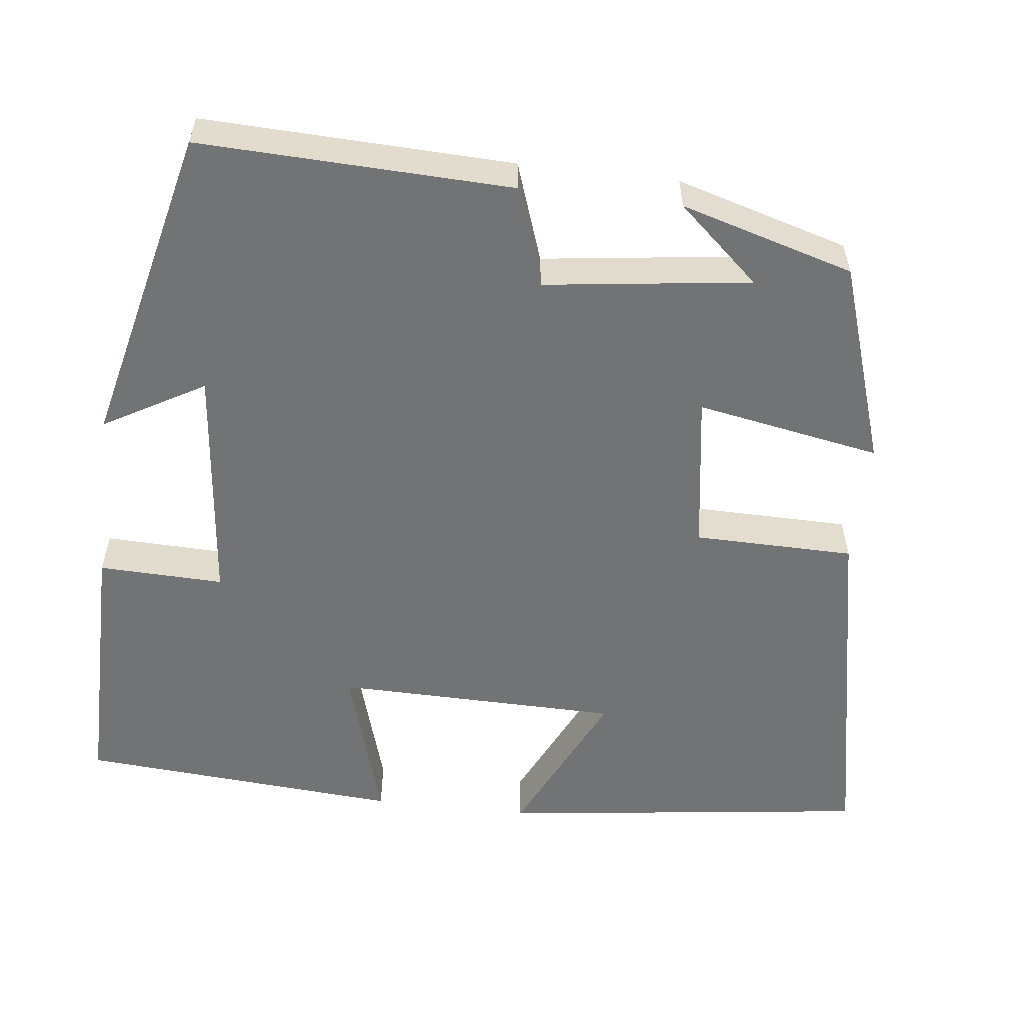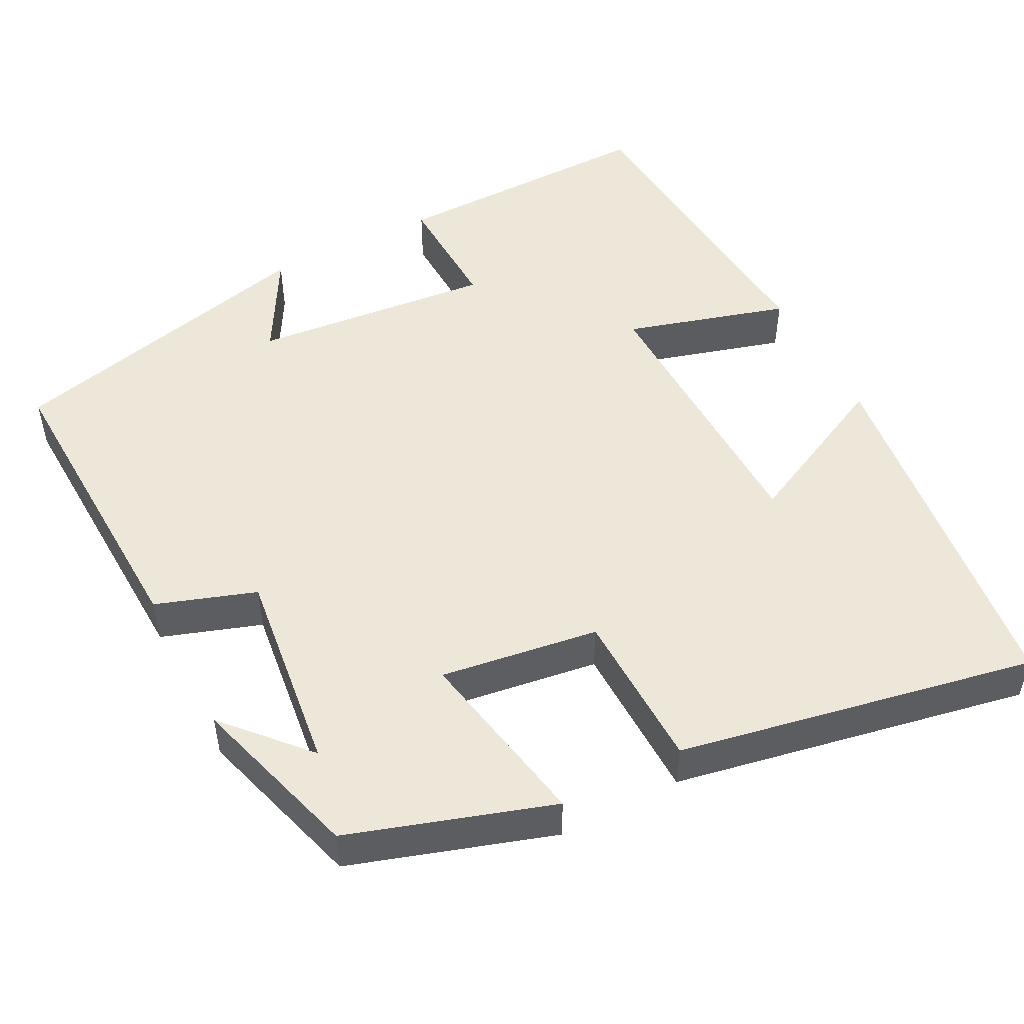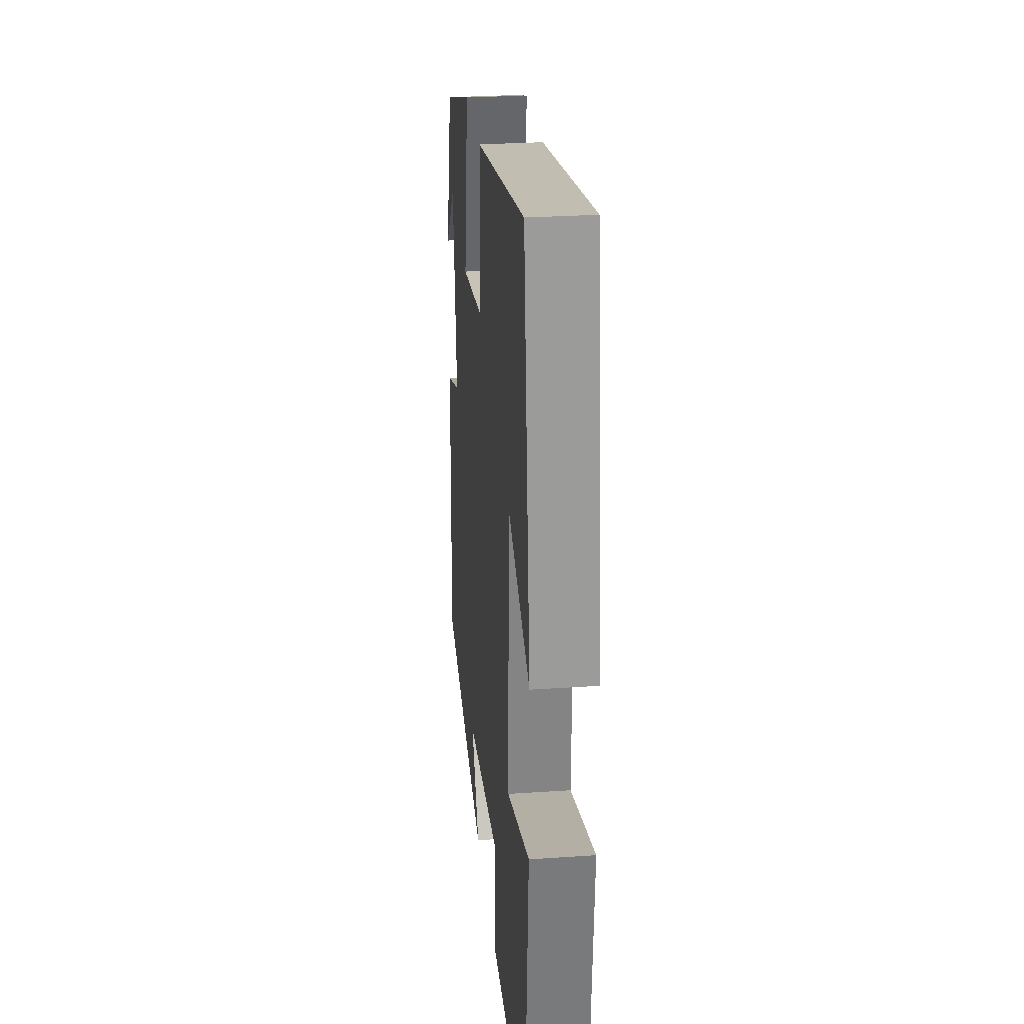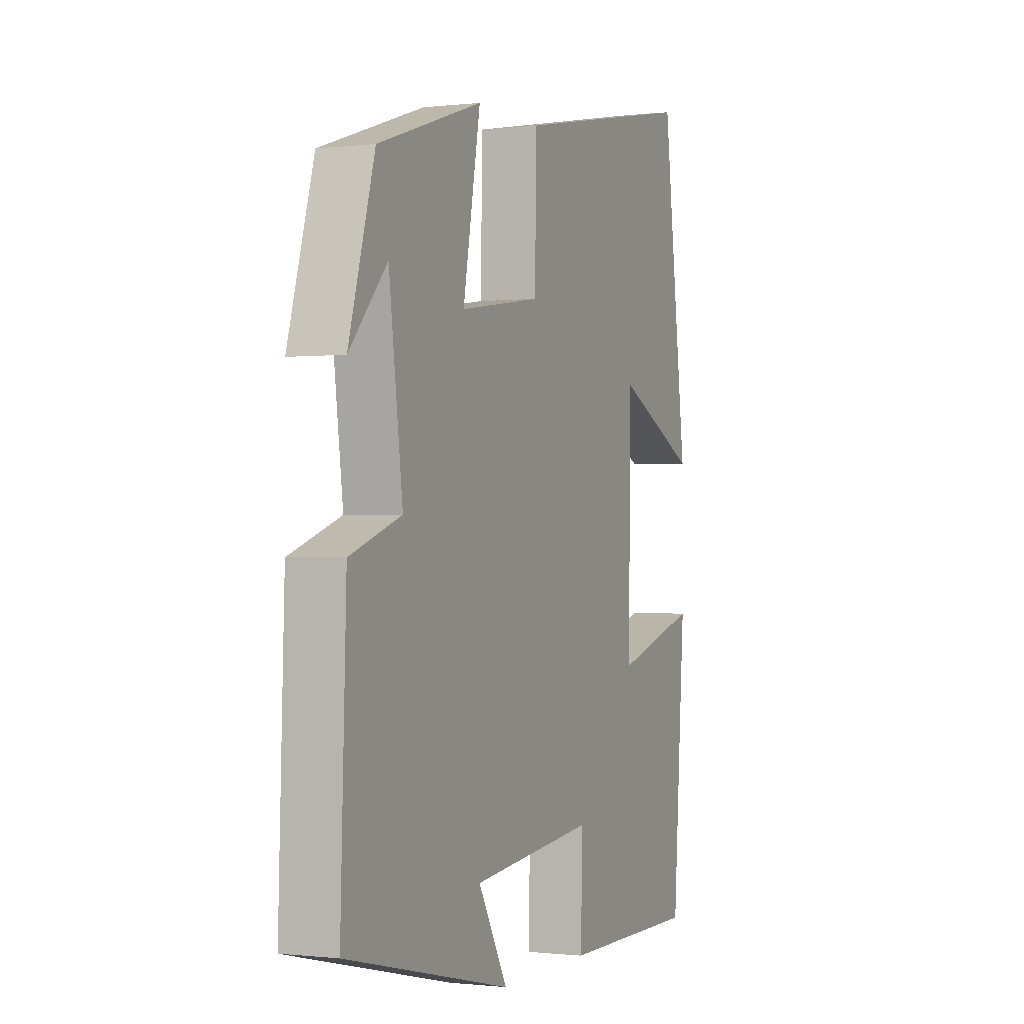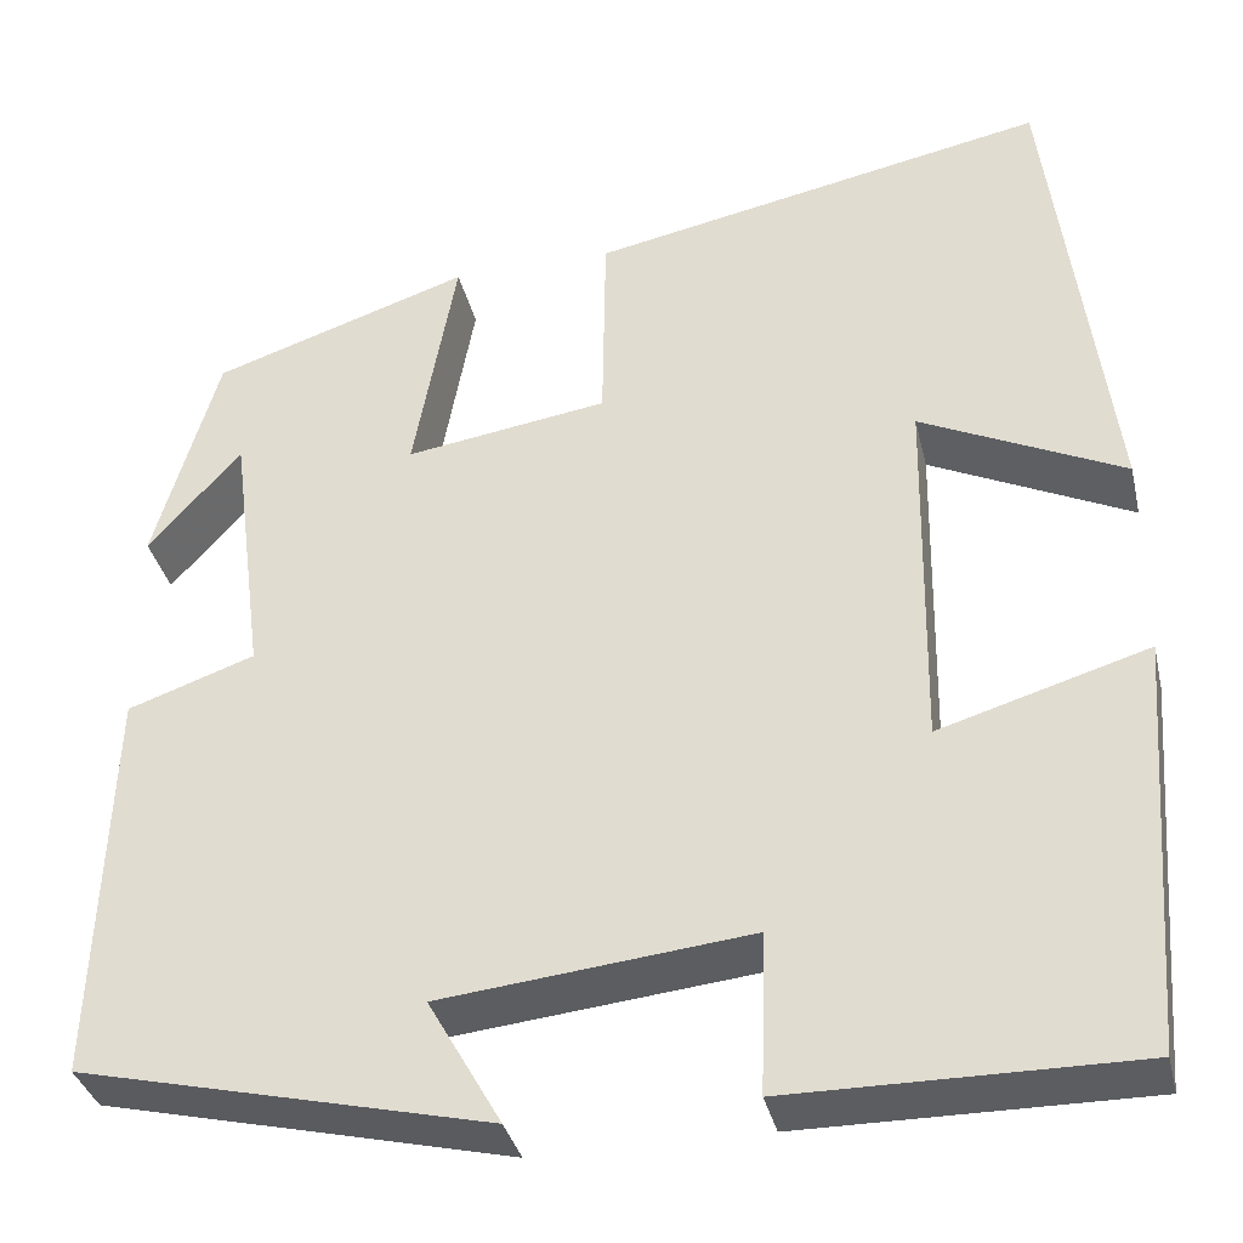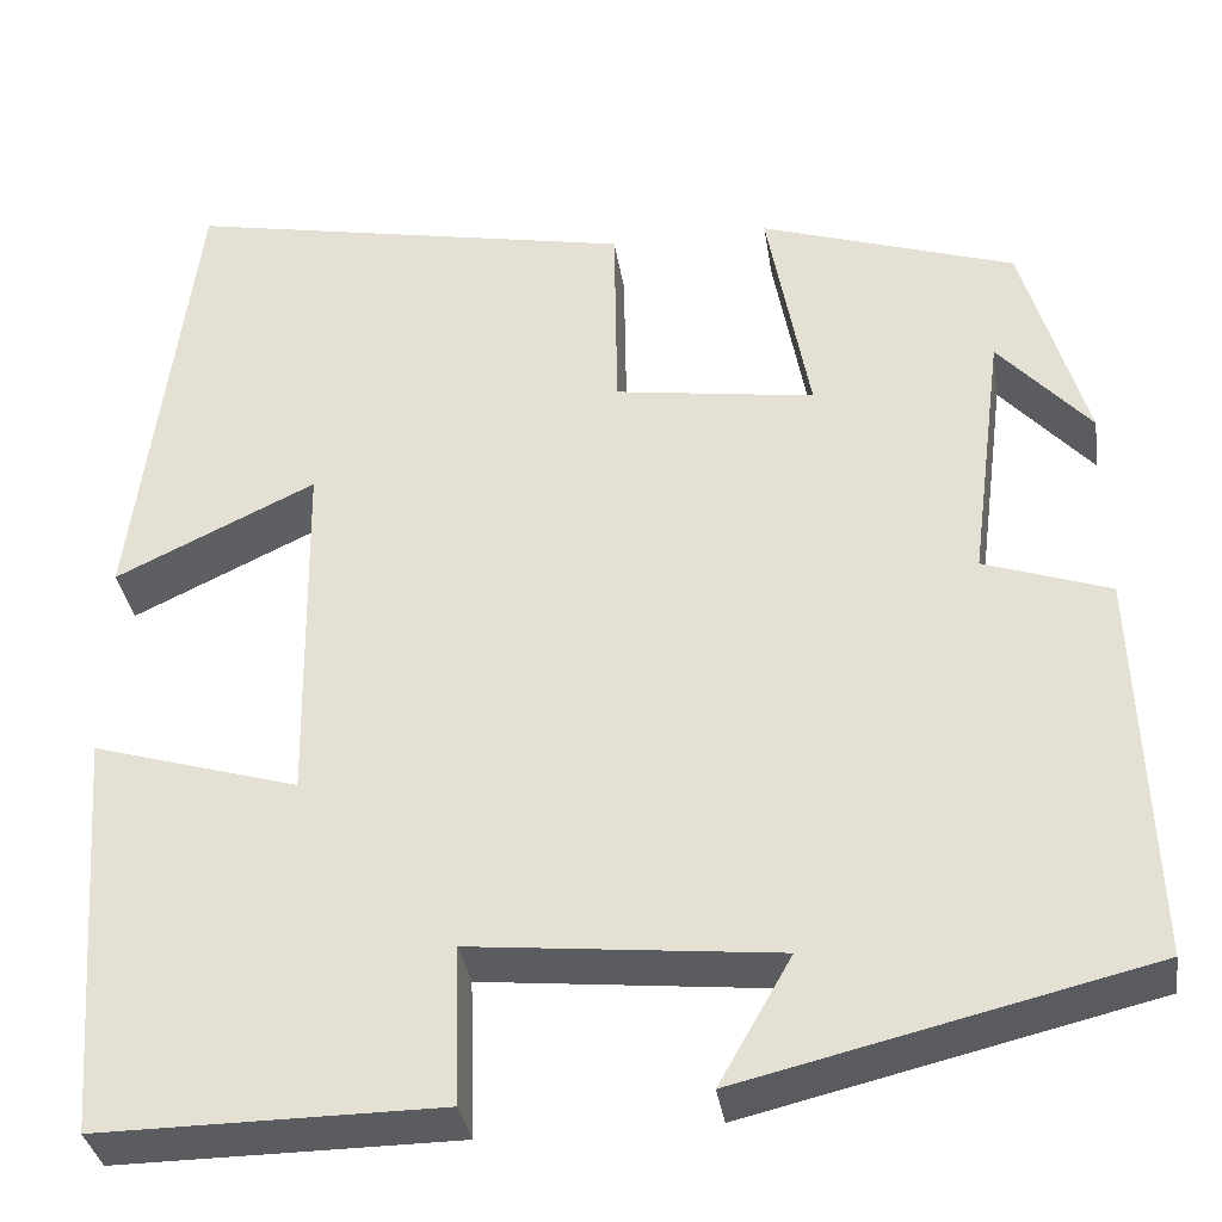
<metadata>
{"format":"obj","ext":"obj","renderer":"f3d","projection":"perspective","resolution":1024,"background":"white","views":[{"elev":-55.9,"azim":-96.7,"up":"+Y"},{"elev":50.0,"azim":-27.7,"up":"+Y"},{"elev":28.1,"azim":84.1,"up":"+Z"},{"elev":-0.7,"azim":-66.5,"up":"+Z"},{"elev":-35.5,"azim":13.1,"up":"+Z"},{"elev":-34.9,"azim":-171.2,"up":"+Z"}]}
</metadata>
<code>
v 0.469 0.07 -0.502
v 0.125 0.07 -0.5
v 0.13 0.07 -0.34
v -0.178 0.07 -0.372
v -0.105 0.07 -0.5
v -0.514 0.07 -0.403
v -0.5 0.07 -0.007
v -0.373 0.07 0.037
v -0.407 0.07 0.299
v -0.5 0.07 0.195
v -0.436 0.07 0.415
v -0.178 0.07 0.5
v -0.221 0.07 0.265
v -0.019 0.07 0.295
v -0.016 0.07 0.5
v 0.44 0.07 0.59
v 0.5 0.07 0.116
v 0.298 0.07 0.212
v 0.292 0.07 -0.152
v 0.5 0.07 -0.09
v 0.469 0 -0.502
v 0.125 0 -0.5
v 0.13 0 -0.34
v -0.178 0 -0.372
v -0.105 0 -0.5
v -0.514 0 -0.403
v -0.5 0 -0.007
v -0.373 0 0.037
v -0.407 0 0.299
v -0.5 0 0.195
v -0.436 0 0.415
v -0.178 0 0.5
v -0.221 0 0.265
v -0.019 0 0.295
v -0.016 0 0.5
v 0.44 0 0.59
v 0.5 0 0.116
v 0.298 0 0.212
v 0.292 0 -0.152
v 0.5 0 -0.09
f 19 20 1 2
f 18 19 2 3
f 15 16 17 18
f 14 15 18 3
f 13 14 3 4
f 11 12 13
f 11 13 4
f 9 10 11
f 9 11 4
f 8 9 4
f 7 8 4
f 4 5 6 7
f 22 21 40 39
f 23 22 39 38
f 38 37 36 35
f 23 38 35 34
f 24 23 34 33
f 33 32 31
f 24 33 31
f 31 30 29
f 24 31 29
f 24 29 28
f 24 28 27
f 27 26 25 24
f 1 21 22 2
f 2 22 23 3
f 3 23 24 4
f 4 24 25 5
f 5 25 26 6
f 6 26 27 7
f 7 27 28 8
f 8 28 29 9
f 9 29 30 10
f 10 30 31 11
f 11 31 32 12
f 12 32 33 13
f 13 33 34 14
f 14 34 35 15
f 15 35 36 16
f 16 36 37 17
f 17 37 38 18
f 18 38 39 19
f 19 39 40 20
f 20 40 21 1

</code>
